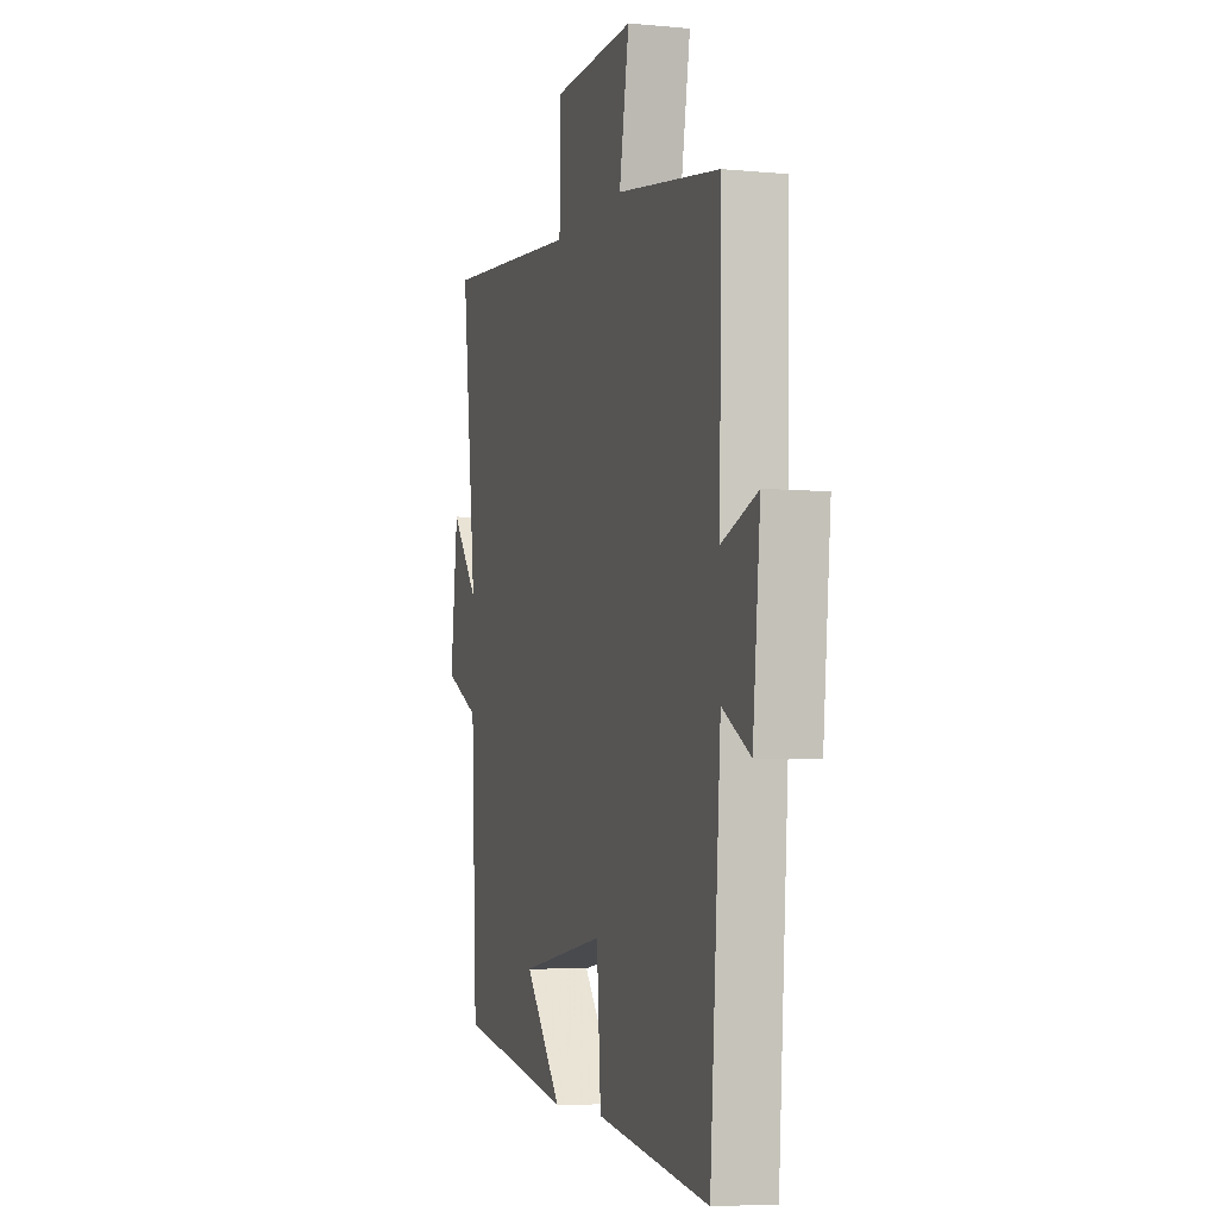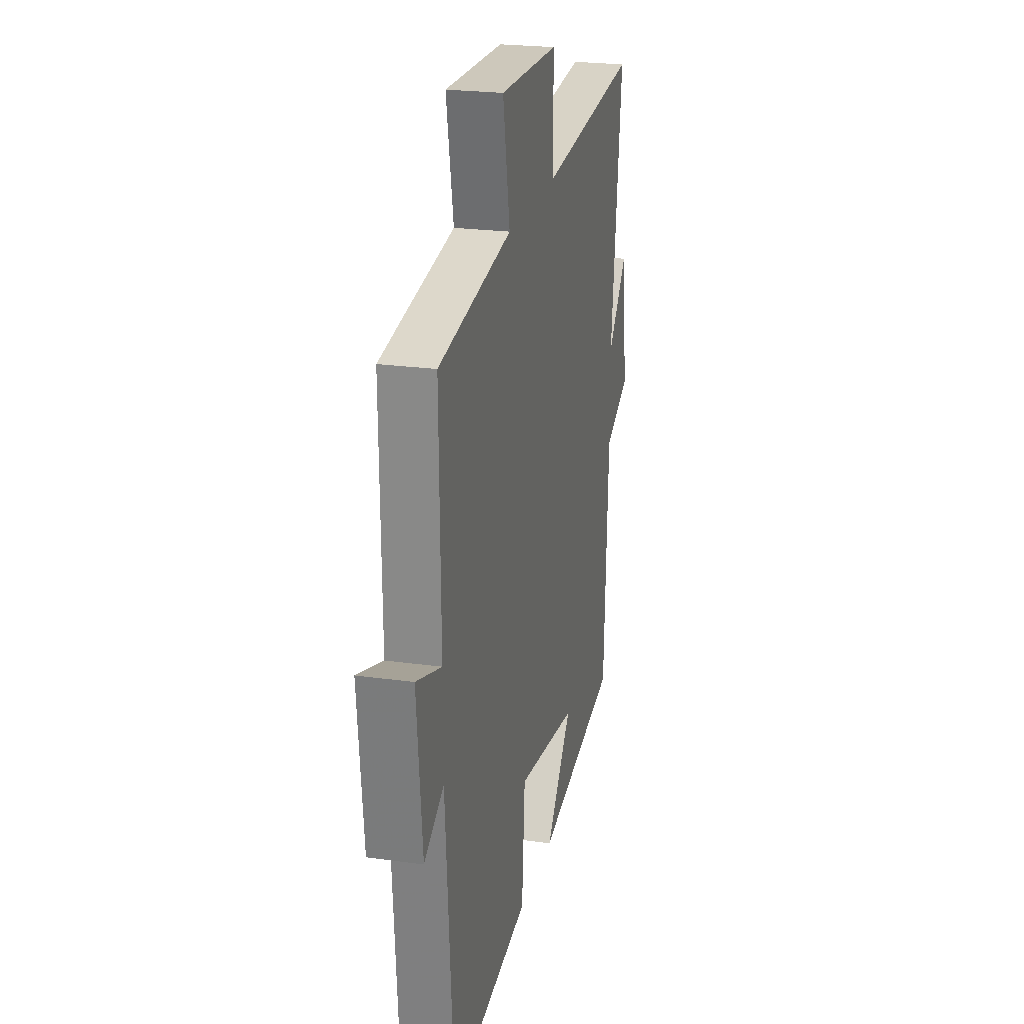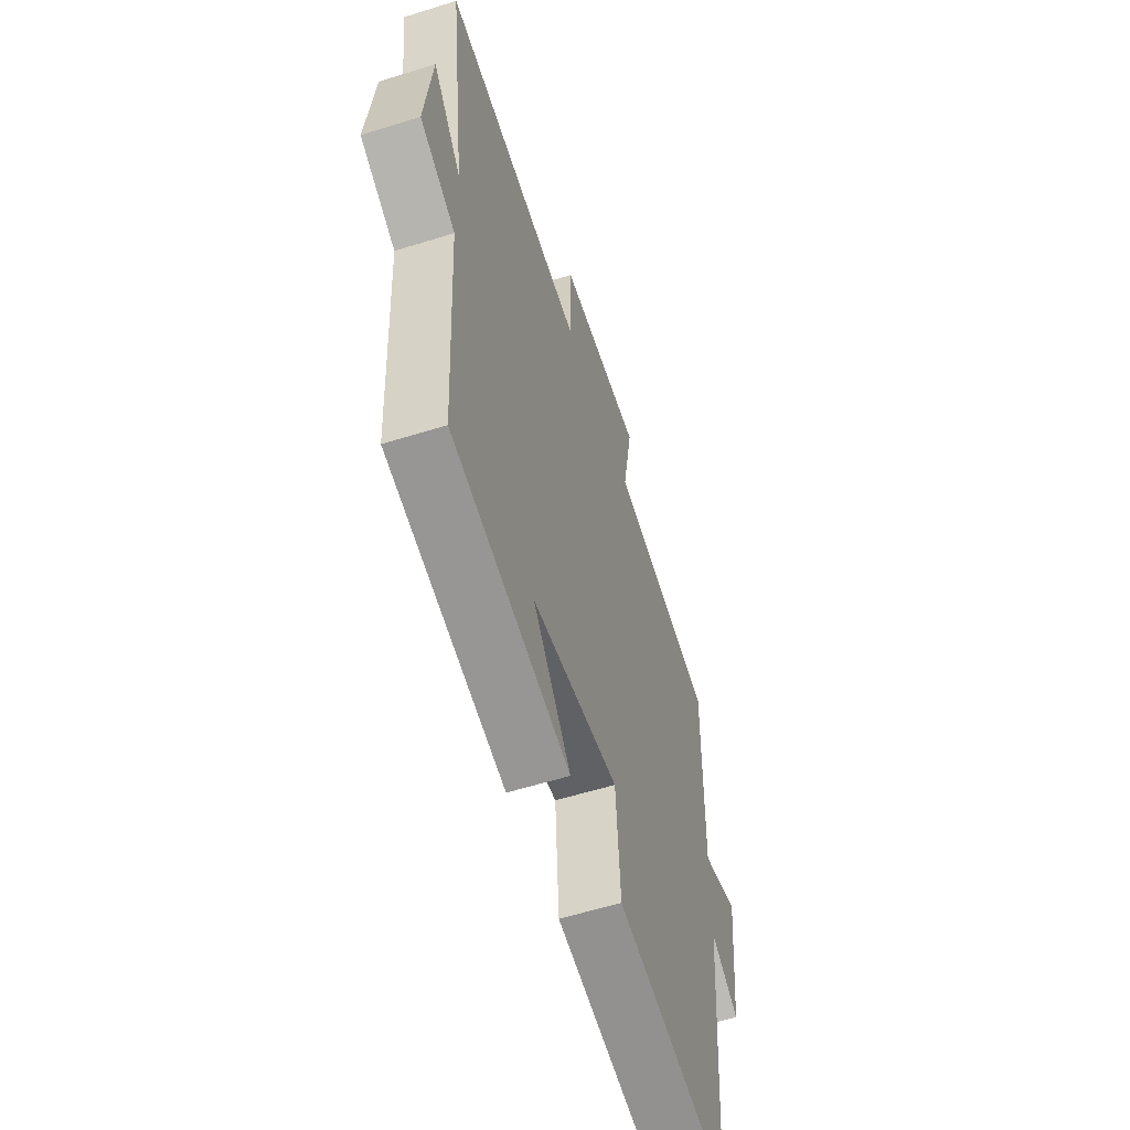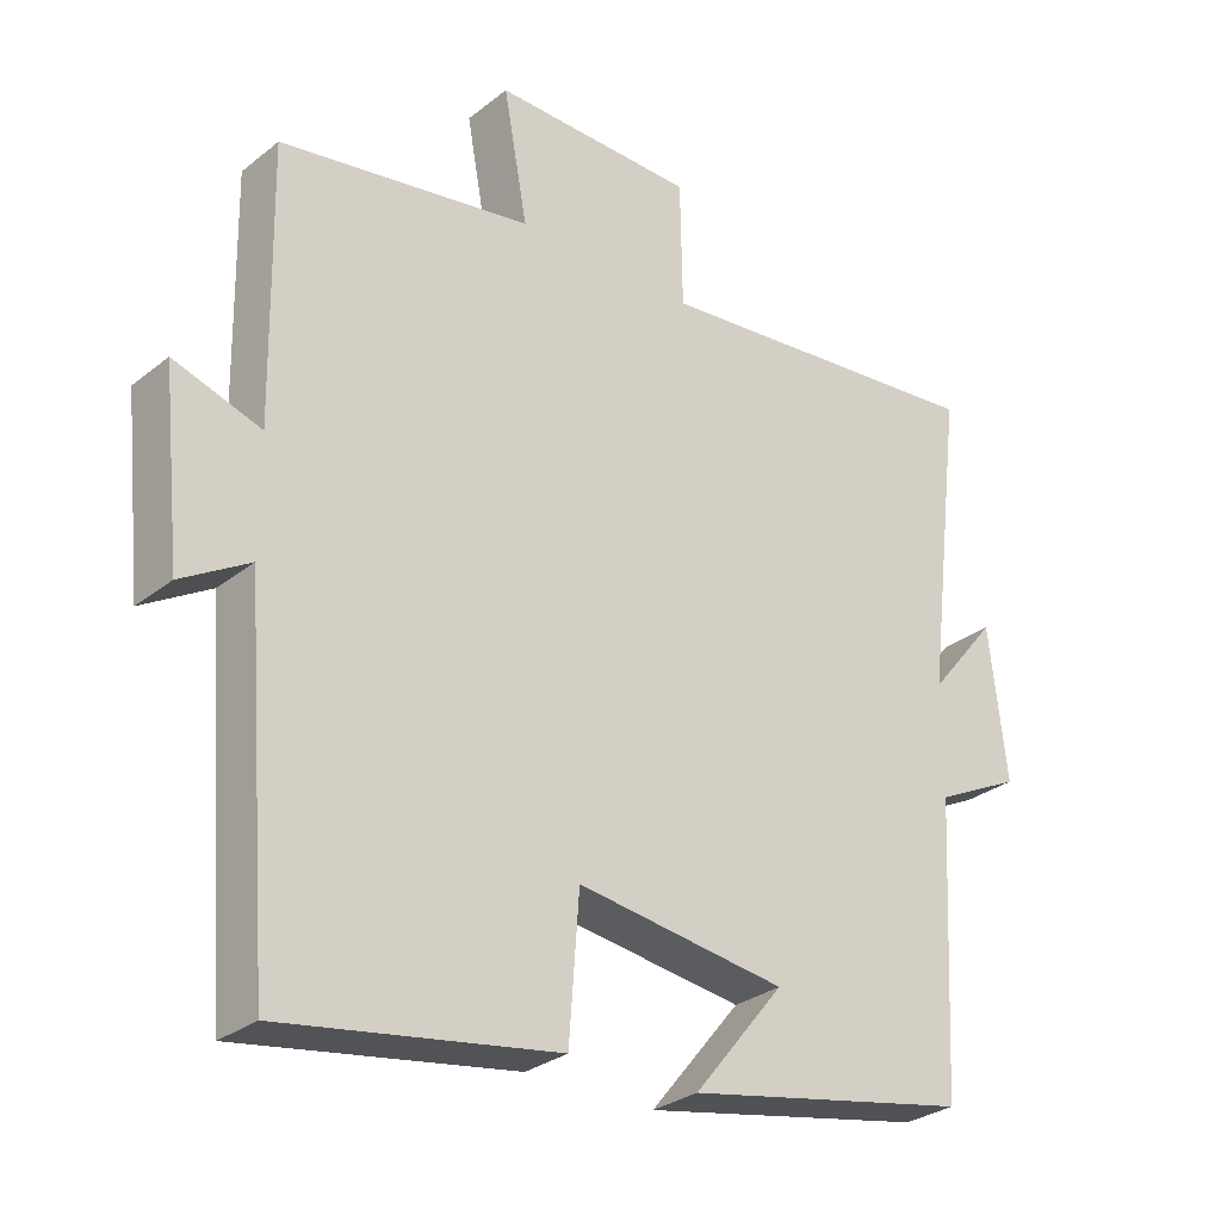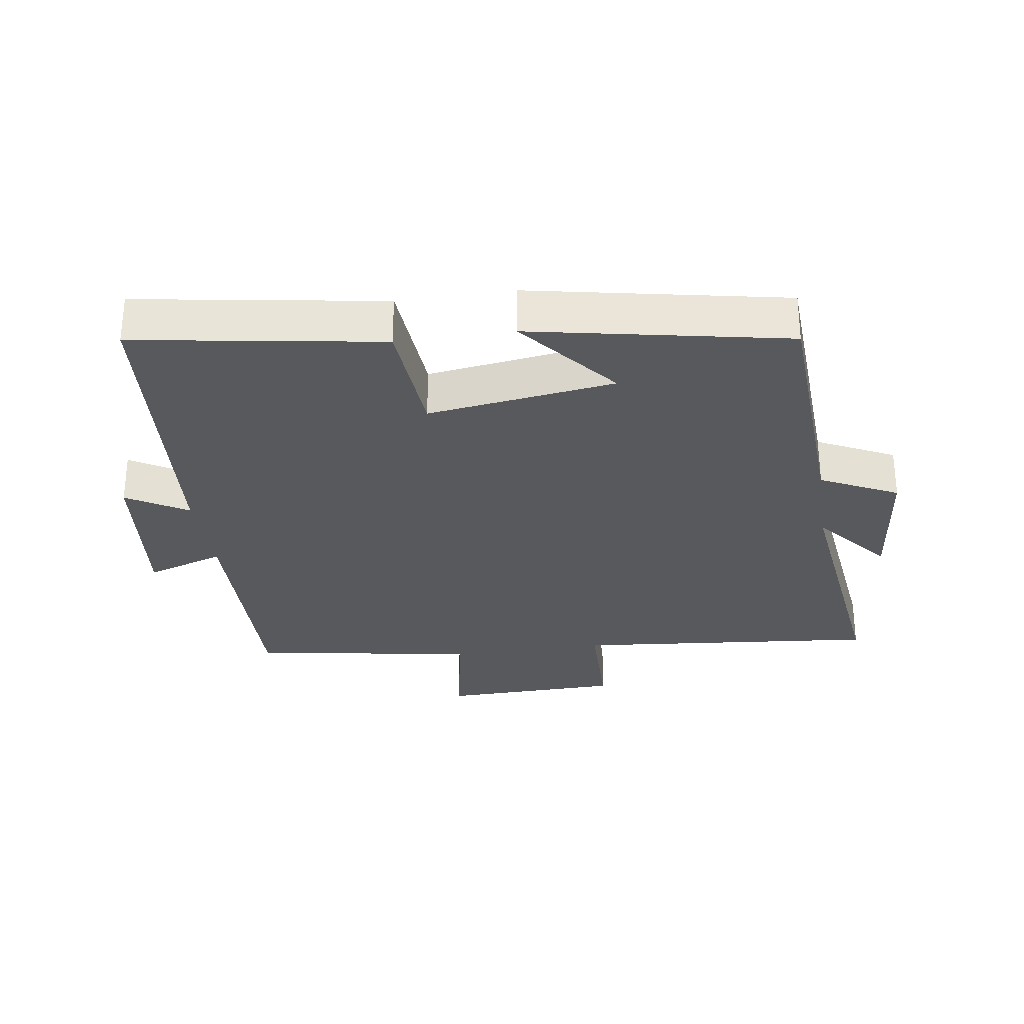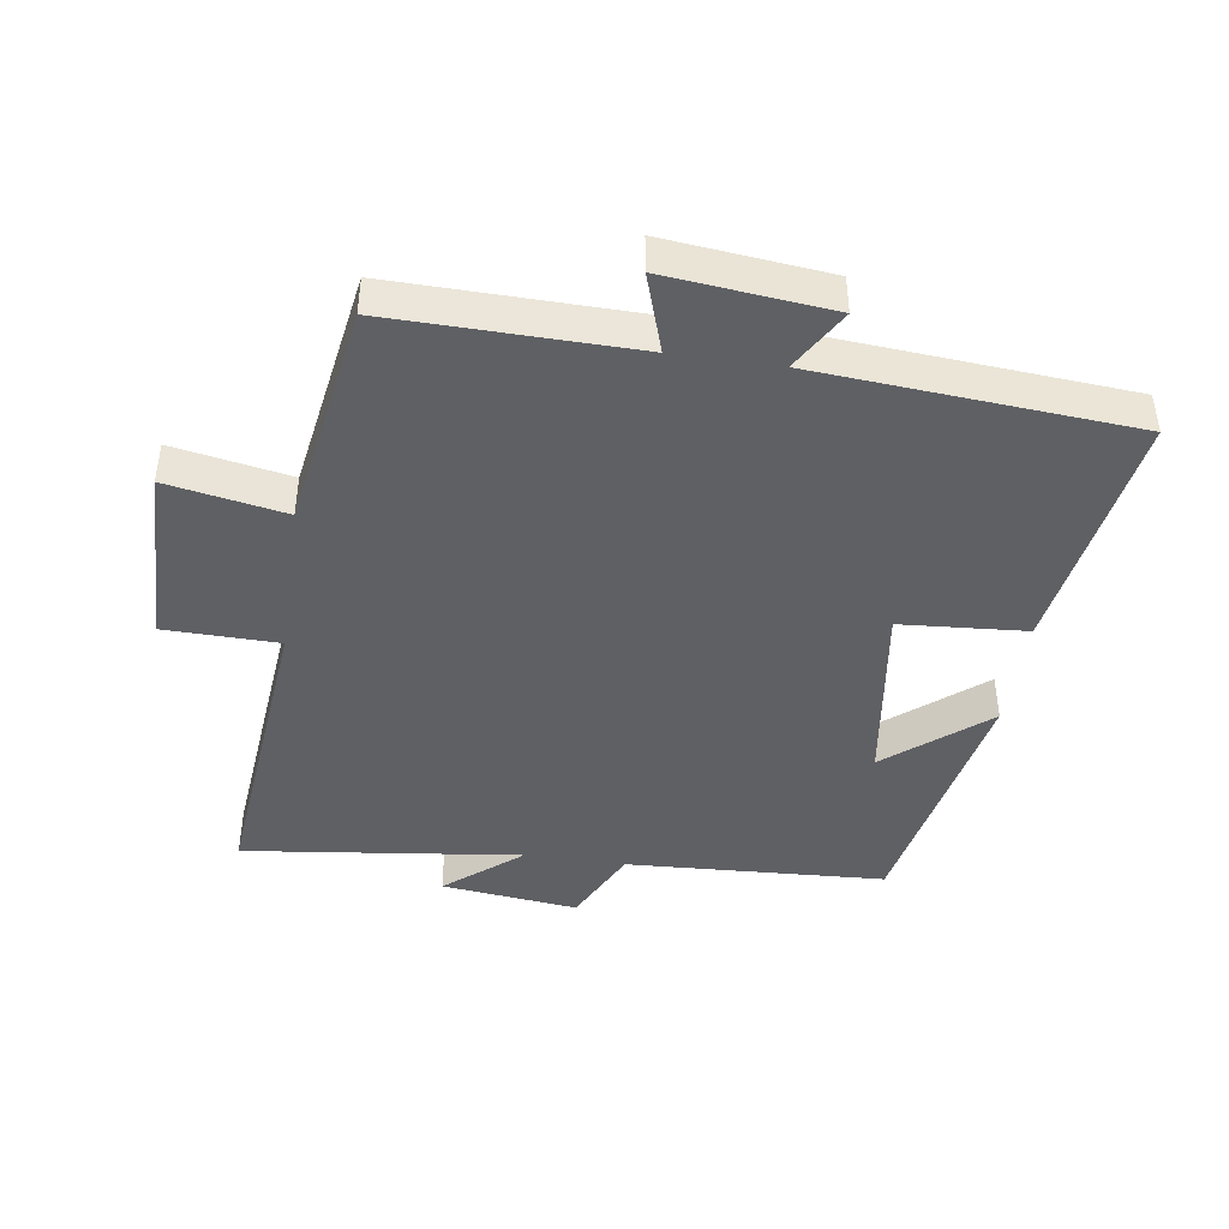
<metadata>
{"format":"obj","ext":"obj","renderer":"f3d","projection":"perspective","resolution":1024,"background":"white","views":[{"elev":-5.5,"azim":73.6,"up":"+Z"},{"elev":23.1,"azim":103.3,"up":"+Z"},{"elev":-57.8,"azim":-72.0,"up":"+Z"},{"elev":-29.1,"azim":139.3,"up":"+Z"},{"elev":-29.8,"azim":-171.6,"up":"+Y"},{"elev":-43.5,"azim":81.6,"up":"+Y"}]}
</metadata>
<code>
v -0.552 0.07 0.545
v -0.085 0.07 0.5
v -0.082 0.07 0.673
v 0.194 0.07 0.679
v 0.161 0.07 0.5
v 0.506 0.07 0.444
v 0.5 0.07 0.075
v 0.619 0.07 0.114
v 0.593 0.07 -0.136
v 0.5 0.07 -0.081
v 0.463 0.07 -0.56
v 0.087 0.07 -0.5
v 0.073 0.07 -0.309
v -0.213 0.07 -0.349
v -0.089 0.07 -0.5
v -0.479 0.07 -0.424
v -0.5 0.07 -0.03
v -0.618 0.07 0.028
v -0.594 0.07 0.236
v -0.5 0.07 0.122
v -0.552 0 0.545
v -0.085 0 0.5
v -0.082 0 0.673
v 0.194 0 0.679
v 0.161 0 0.5
v 0.506 0 0.444
v 0.5 0 0.075
v 0.619 0 0.114
v 0.593 0 -0.136
v 0.5 0 -0.081
v 0.463 0 -0.56
v 0.087 0 -0.5
v 0.073 0 -0.309
v -0.213 0 -0.349
v -0.089 0 -0.5
v -0.479 0 -0.424
v -0.5 0 -0.03
v -0.618 0 0.028
v -0.594 0 0.236
v -0.5 0 0.122
f 17 18 19 20
f 16 17 20
f 14 15 16
f 14 16 20
f 20 1 2
f 14 20 2
f 13 14 2
f 10 11 12 13
f 7 8 9 10
f 13 2 3
f 10 13 3
f 7 10 3
f 5 6 7
f 3 4 5
f 3 5 7
f 40 39 38 37
f 40 37 36
f 36 35 34
f 40 36 34
f 22 21 40
f 22 40 34
f 22 34 33
f 33 32 31 30
f 30 29 28 27
f 23 22 33
f 23 33 30
f 23 30 27
f 27 26 25
f 25 24 23
f 27 25 23
f 1 21 22 2
f 2 22 23 3
f 3 23 24 4
f 4 24 25 5
f 5 25 26 6
f 6 26 27 7
f 7 27 28 8
f 8 28 29 9
f 9 29 30 10
f 10 30 31 11
f 11 31 32 12
f 12 32 33 13
f 13 33 34 14
f 14 34 35 15
f 15 35 36 16
f 16 36 37 17
f 17 37 38 18
f 18 38 39 19
f 19 39 40 20
f 20 40 21 1

</code>
